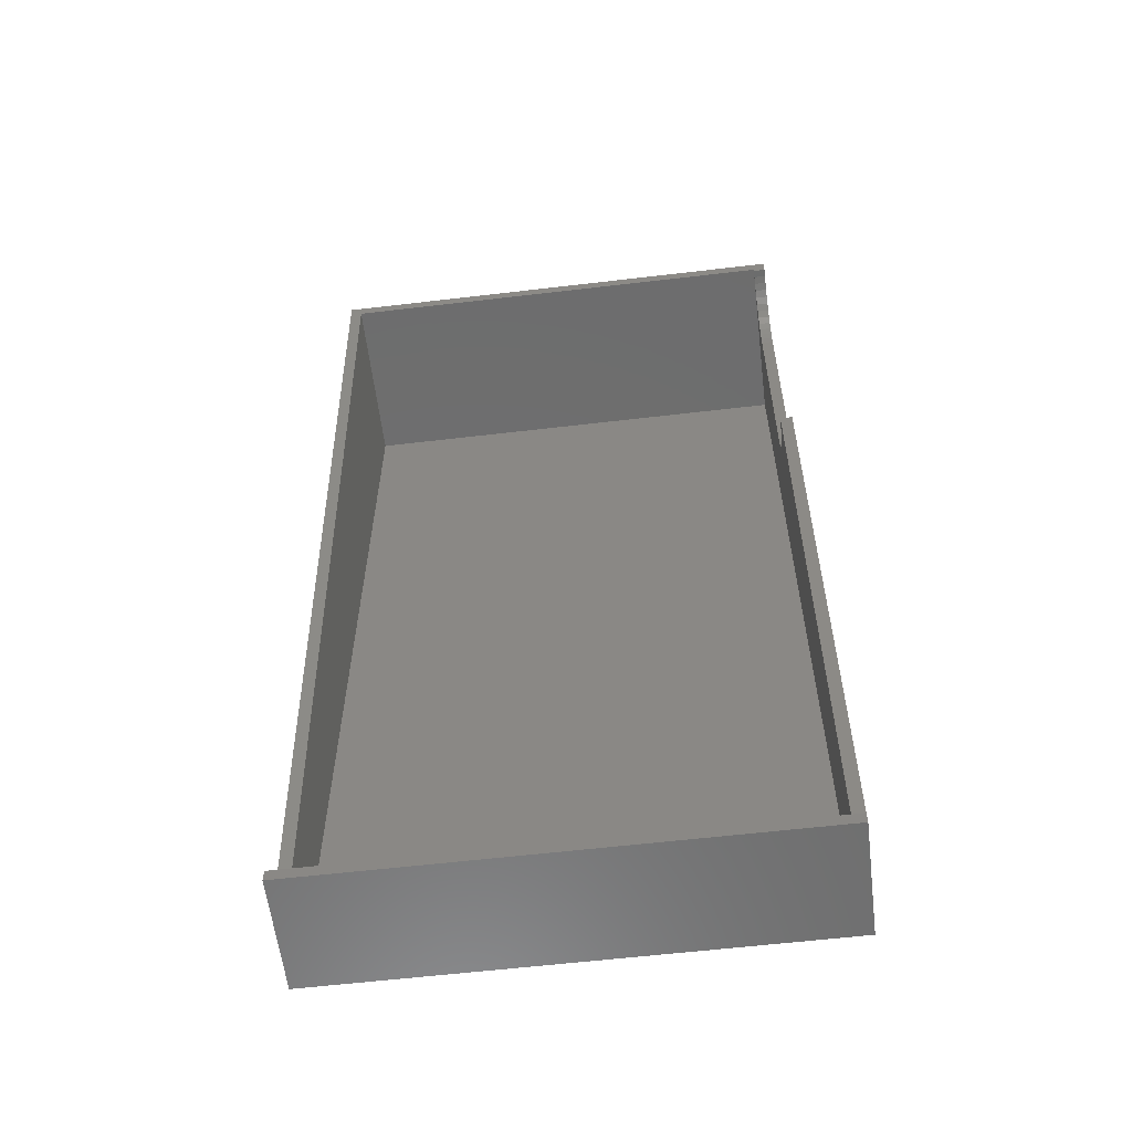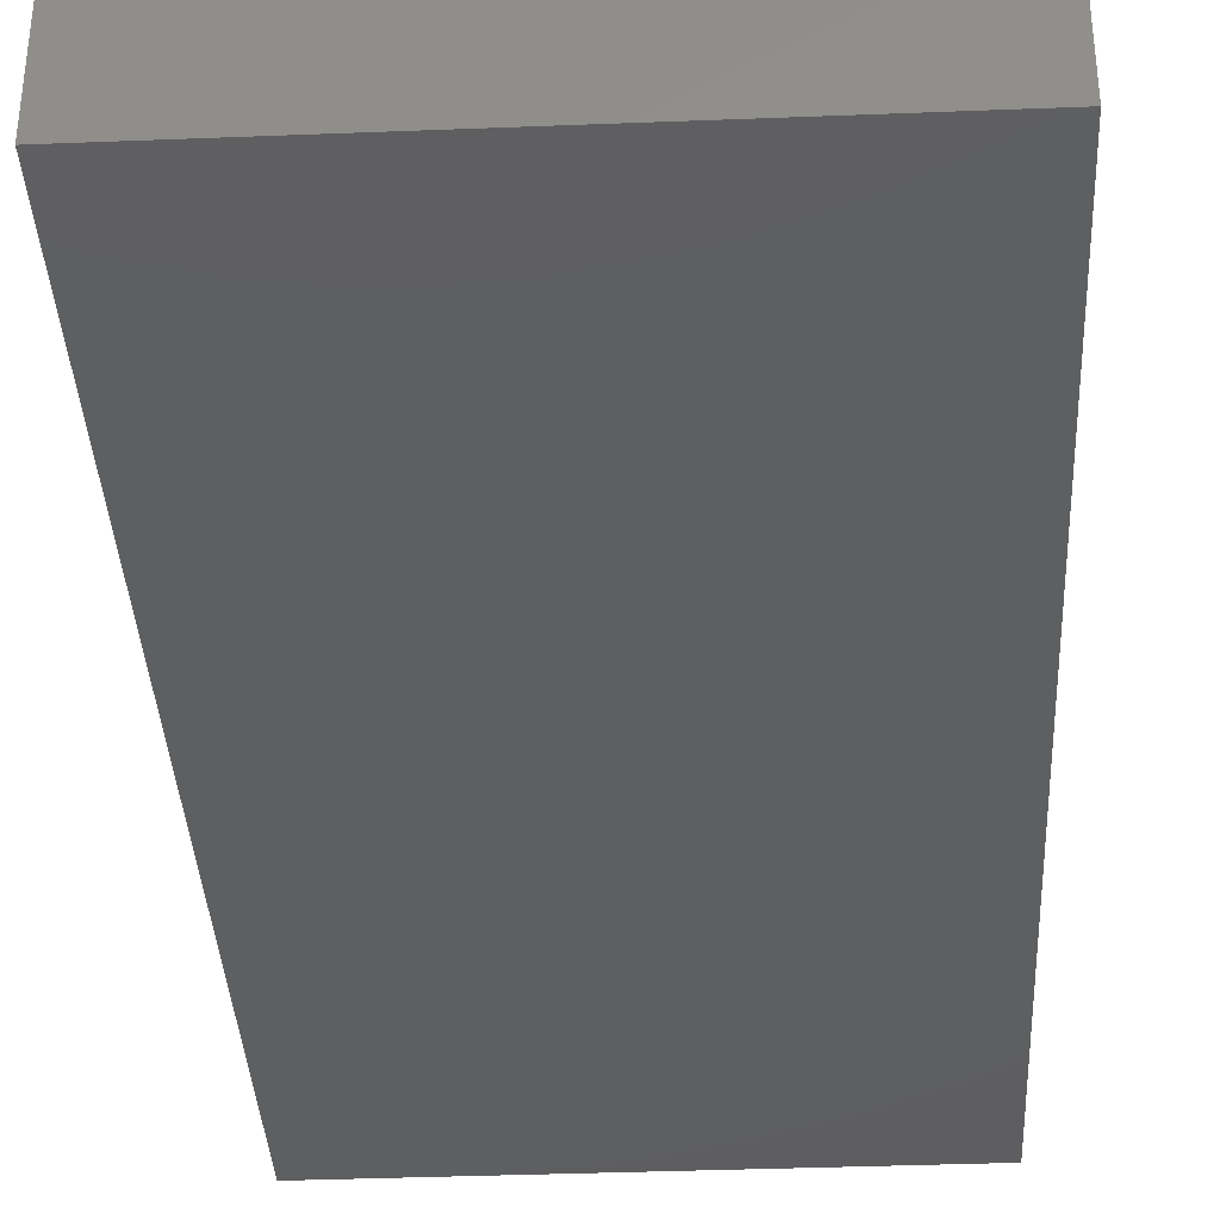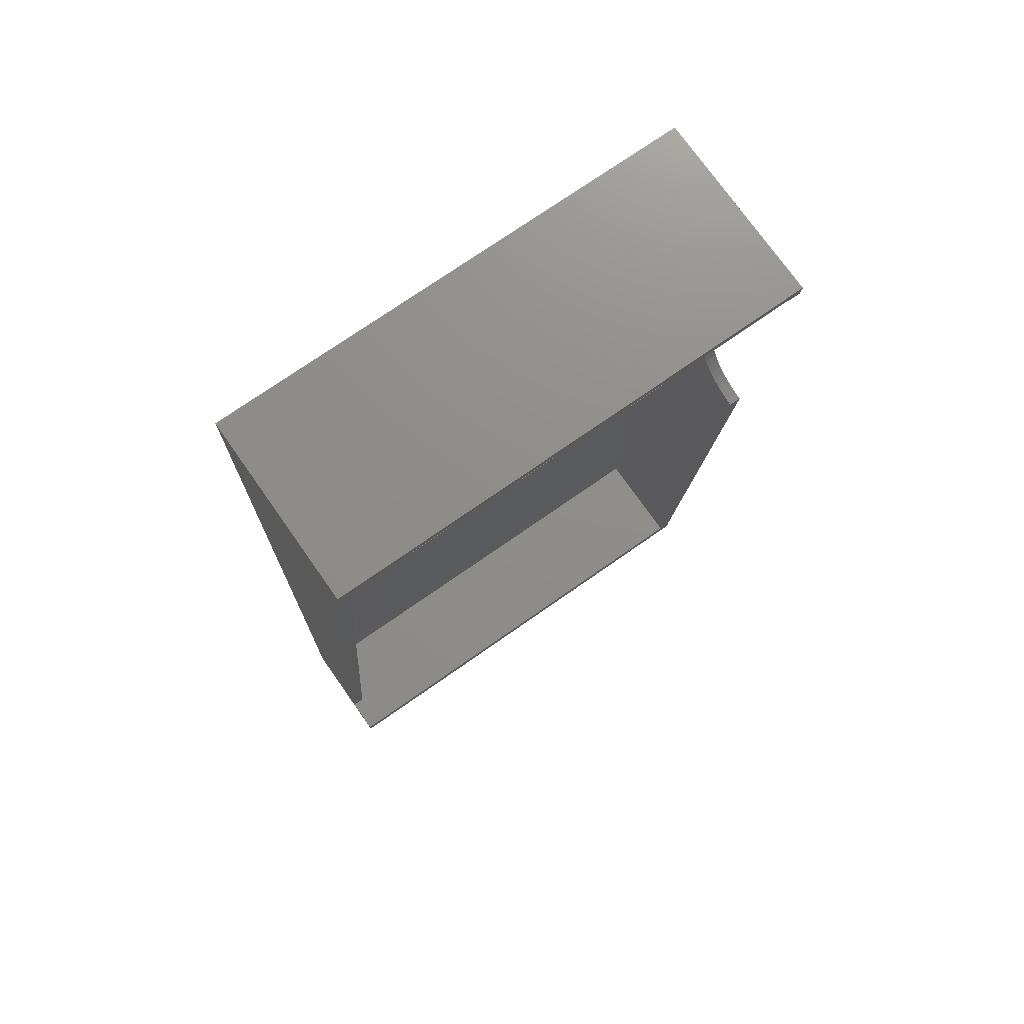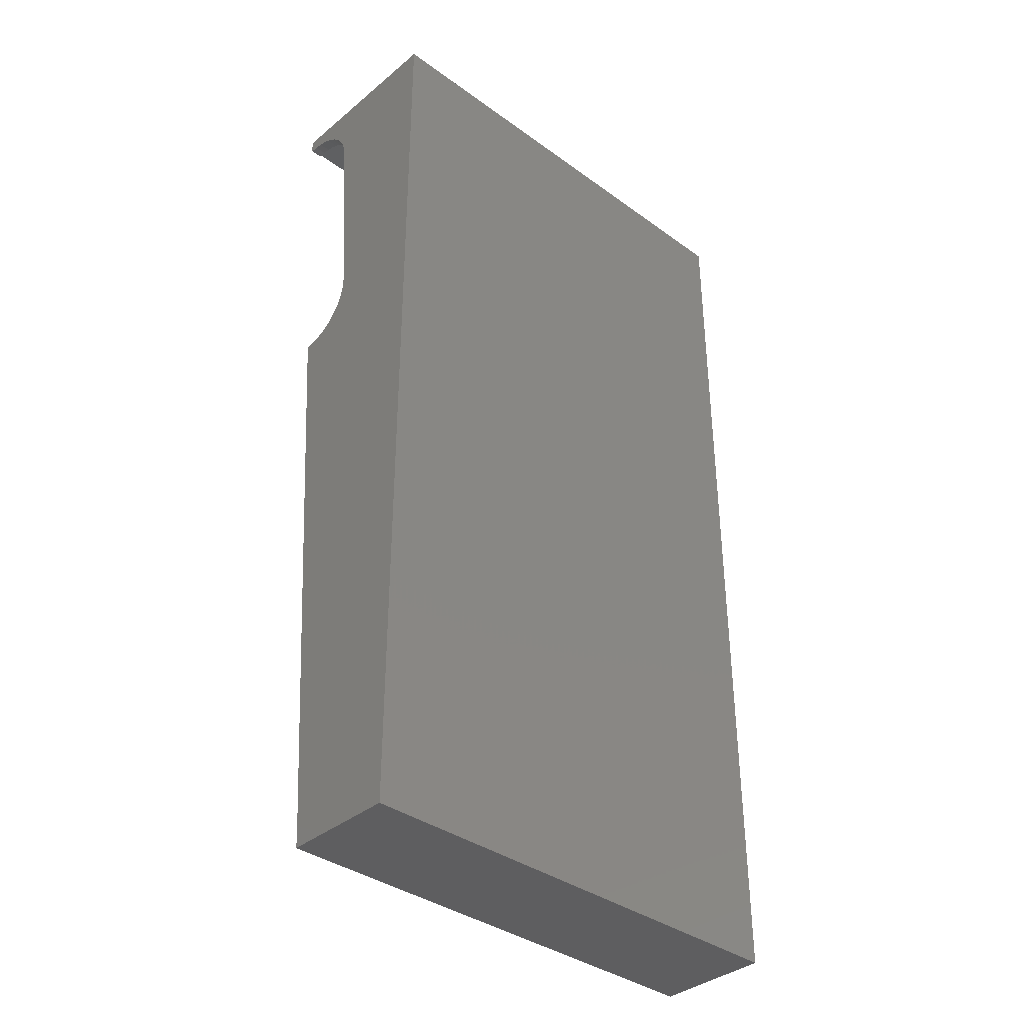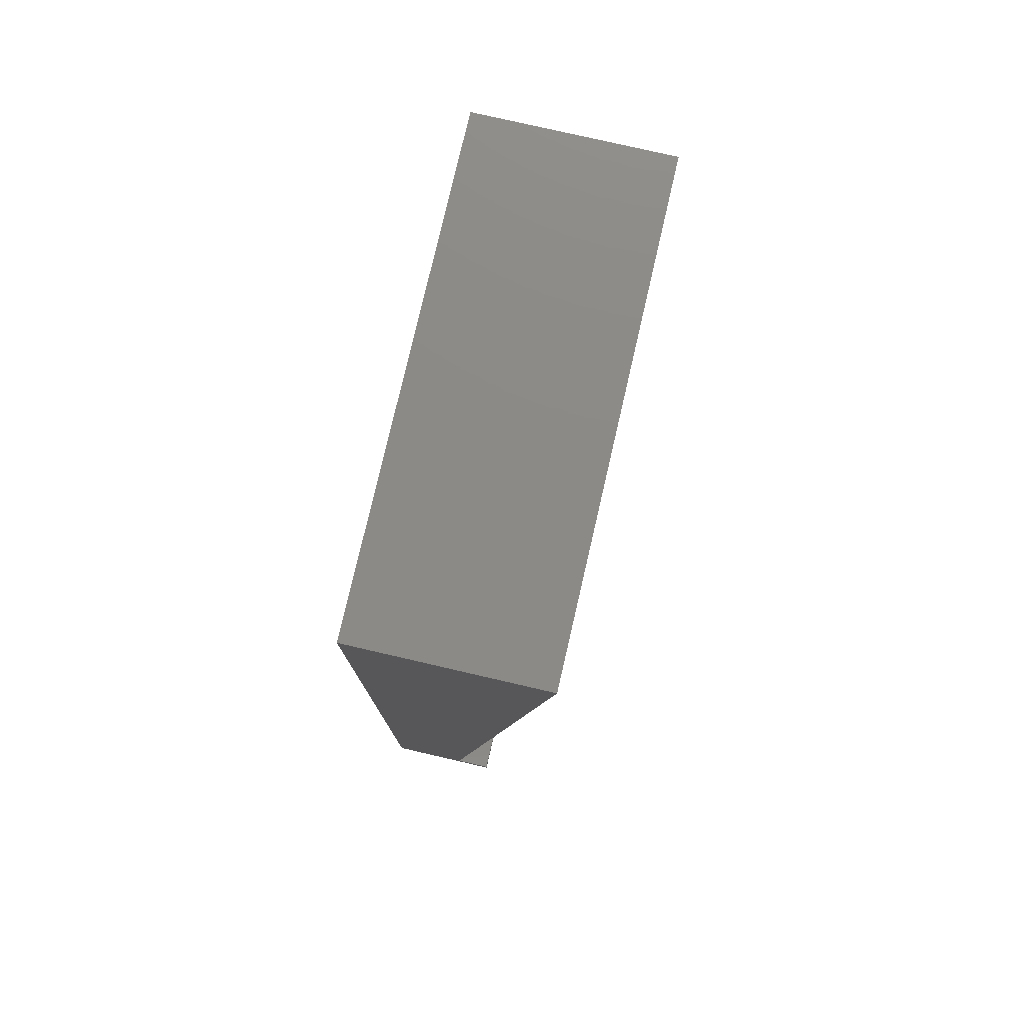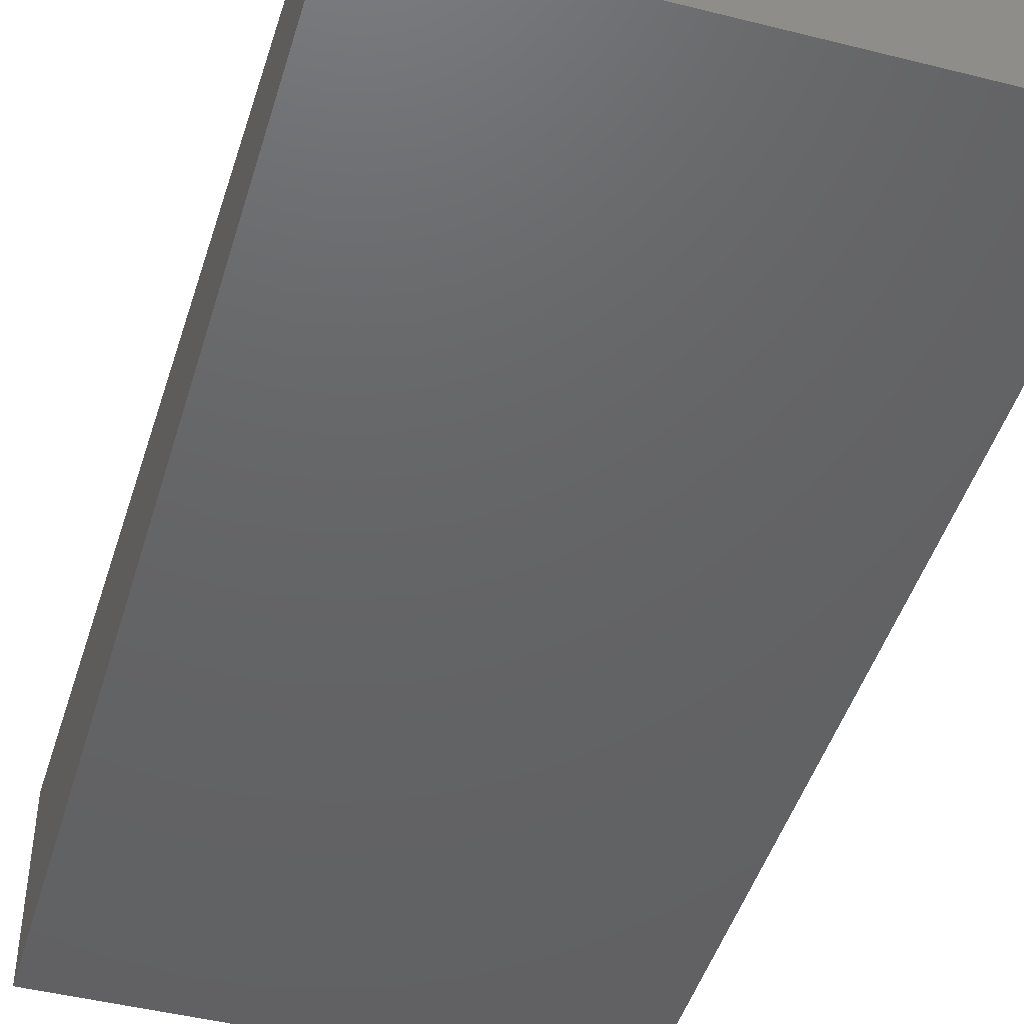
<metadata>
{"format":"stl","ext":"stl","renderer":"f3d","projection":"perspective","resolution":1024,"background":"white","views":[{"elev":-59.6,"azim":-173.1,"up":"+Z"},{"elev":-36.9,"azim":2.9,"up":"+Y"},{"elev":73.8,"azim":145.0,"up":"+Z"},{"elev":-36.8,"azim":-43.1,"up":"+Z"},{"elev":77.9,"azim":103.0,"up":"+Z"},{"elev":-45.6,"azim":163.8,"up":"+Y"}]}
</metadata>
<code>
# stl→obj: 93 verts, 148 faces
v -15.2 -5.759 -22.6
v -15.2 -4.111 -0.6872
v -15.2 -11.6 -0.8
v -16 -5.46 -19.09
v -16 -5.759 -22.6
v -16 -5.456 -18.56
v -16 -5.396 -19.62
v -16 -5.265 -20.13
v -16 -5.066 -20.62
v -16 -4.806 -21.08
v -16 -4.488 -21.51
v -16 -4.117 -21.89
v -16 -3.7 -22.21
v -16 -3.244 -22.48
v -16 -2.757 -22.69
v -16 -2.247 -22.83
v -16 -1.722 -22.9
v -15.2 -5.456 -18.56
v -15.2 -5.46 -19.09
v -15.2 -5.396 -19.62
v -15.2 -5.265 -20.13
v -15.2 -5.066 -20.62
v -15.2 -4.806 -21.08
v -15.2 -4.488 -21.51
v -15.2 -4.117 -21.89
v -15.2 -3.7 -22.21
v -15.2 -3.244 -22.48
v -15.2 -2.757 -22.69
v -15.2 -2.247 -22.83
v -15.2 -1.722 -22.9
v -16 -0.6039 -0.9859
v -16 -4.111 -0.6873
v -16 -0.0745 -0.9908
v -16 -1.129 -1.05
v -16 -1.643 -1.182
v -16 -2.134 -1.38
v -16 -2.595 -1.64
v -16 -3.018 -1.959
v -16 -3.396 -2.329
v -16 -3.722 -2.746
v -16 -3.991 -3.202
v -16 -4.199 -3.69
v -16 -4.34 -4.2
v -16 -4.415 -4.724
v -15.2 -0.0745 -0.9908
v -15.2 -0.6039 -0.9859
v -15.2 -1.129 -1.05
v -15.2 -1.643 -1.182
v -15.2 -2.134 -1.38
v -15.2 -2.595 -1.64
v -15.2 -3.018 -1.959
v -15.2 -3.396 -2.329
v -15.2 -3.722 -2.746
v -15.2 -3.991 -3.202
v -15.2 -4.199 -3.69
v -15.2 -4.34 -4.2
v -15.2 -4.415 -4.724
v -16 -4.8 -63.2
v -16 -12.4 -64
v -16 -12.4 0
v 16 -12.4 -63.2
v 16 -12.4 -64
v 16 -4.8 -64
v 16 -4.8 -63.2
v 15.2 -7.2 -63.2
v 16 -7.2 -63.2
v 15.2 -4.8 -63.2
v 16 -12.4 0
v 16 0 0
v -15.2 -11.6 -63.2
v -15.2 -4.8 -63.2
v -15.2 -4.111 -0.6873
v 15.2 -11.6 -63.2
v 15.2 -11.6 -0.8
v 15.2 -0.06 -0.8
v -16 -4.8 -64
v -16 -4.111 -0.6872
v -16 -12.44 0
v -16 0 0
v -16 -0.0745 -0.9906
v -15.2 -0.0745 -0.9906
v -15.2 -0.0553 -0.8
v 15.2 0 0
v -15.2 -5.455 -18.56
v -16 -5.455 -18.56
v 15.2 -0.06 -0.7978
v -15.2 -0.06 -0.7978
v -15.2 0 0
v 15.2 -0.0553 -0.8
v -8.56 -12.4 -2.68
v 12.3 -12.4 -2.68
v 12.3 -12.4 -33.26
v -8.56 -12.4 -33.26
f 1 2 3
f 4 5 6
f 7 5 4
f 8 5 7
f 9 5 8
f 10 5 9
f 11 5 10
f 12 5 11
f 13 5 12
f 14 5 13
f 15 5 14
f 16 5 15
f 17 5 16
f 4 6 18
f 18 19 4
f 7 4 19
f 19 20 7
f 8 7 20
f 20 21 8
f 9 8 21
f 21 22 9
f 10 9 22
f 22 23 10
f 11 10 23
f 23 24 11
f 12 11 24
f 24 25 12
f 13 12 25
f 25 26 13
f 14 13 26
f 26 27 14
f 15 14 27
f 27 28 15
f 16 15 28
f 28 29 16
f 17 16 29
f 29 30 17
f 31 32 33
f 34 32 31
f 35 32 34
f 36 32 35
f 37 32 36
f 38 32 37
f 39 32 38
f 40 32 39
f 41 32 40
f 42 32 41
f 43 32 42
f 44 32 43
f 31 33 45
f 45 46 31
f 34 31 46
f 46 47 34
f 35 34 47
f 47 48 35
f 36 35 48
f 48 49 36
f 37 36 49
f 49 50 37
f 38 37 50
f 50 51 38
f 39 38 51
f 51 52 39
f 40 39 52
f 52 53 40
f 41 40 53
f 53 54 41
f 42 41 54
f 54 55 42
f 43 42 55
f 55 56 43
f 44 43 56
f 56 57 44
f 5 58 59
f 59 60 5
f 61 62 63
f 63 64 61
f 65 66 64
f 64 67 65
f 68 61 66
f 66 69 68
f 70 71 1
f 1 3 70
f 19 18 1
f 20 19 1
f 21 20 1
f 22 21 1
f 23 22 1
f 24 23 1
f 25 24 1
f 26 25 1
f 27 26 1
f 28 27 1
f 29 28 1
f 30 29 1
f 46 45 72
f 47 46 72
f 48 47 72
f 49 48 72
f 50 49 72
f 51 50 72
f 52 51 72
f 53 52 72
f 54 53 72
f 55 54 72
f 56 55 72
f 57 56 72
f 1 71 30
f 65 73 74
f 74 75 65
f 17 58 5
f 59 58 76
f 77 78 79
f 79 80 77
f 81 82 2
f 60 77 5
f 73 70 3
f 3 74 73
f 30 71 58
f 58 17 30
f 83 69 66
f 66 65 83
f 44 57 84
f 84 85 44
f 83 86 87
f 87 88 83
f 76 58 64
f 64 63 76
f 88 81 80
f 80 79 88
f 67 71 70
f 70 73 67
f 89 74 3
f 3 82 89
f 60 68 69
f 69 79 60
f 62 59 76
f 76 63 62
f 90 91 68
f 68 60 90
f 68 91 92
f 92 62 68
f 59 62 92
f 92 93 59
f 90 60 59
f 59 93 90
f 91 90 93
f 93 92 91

</code>
